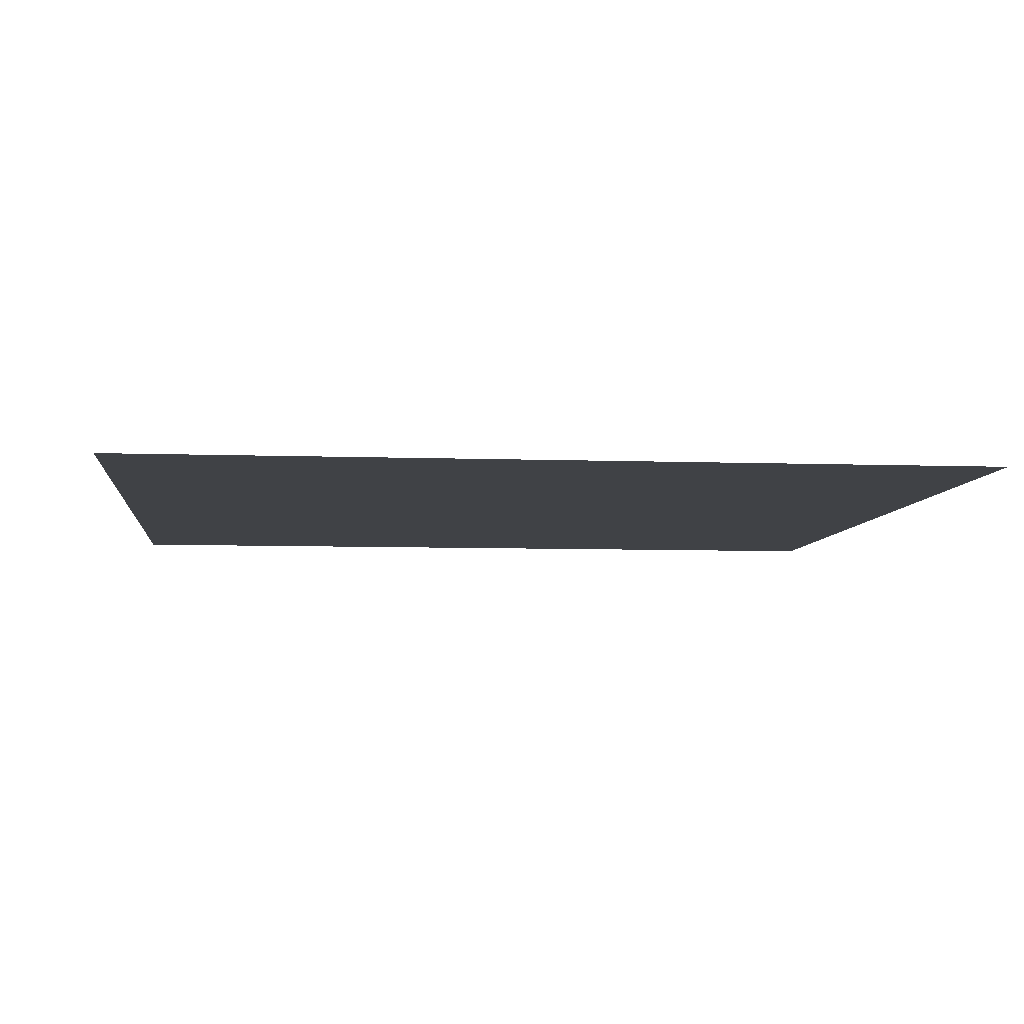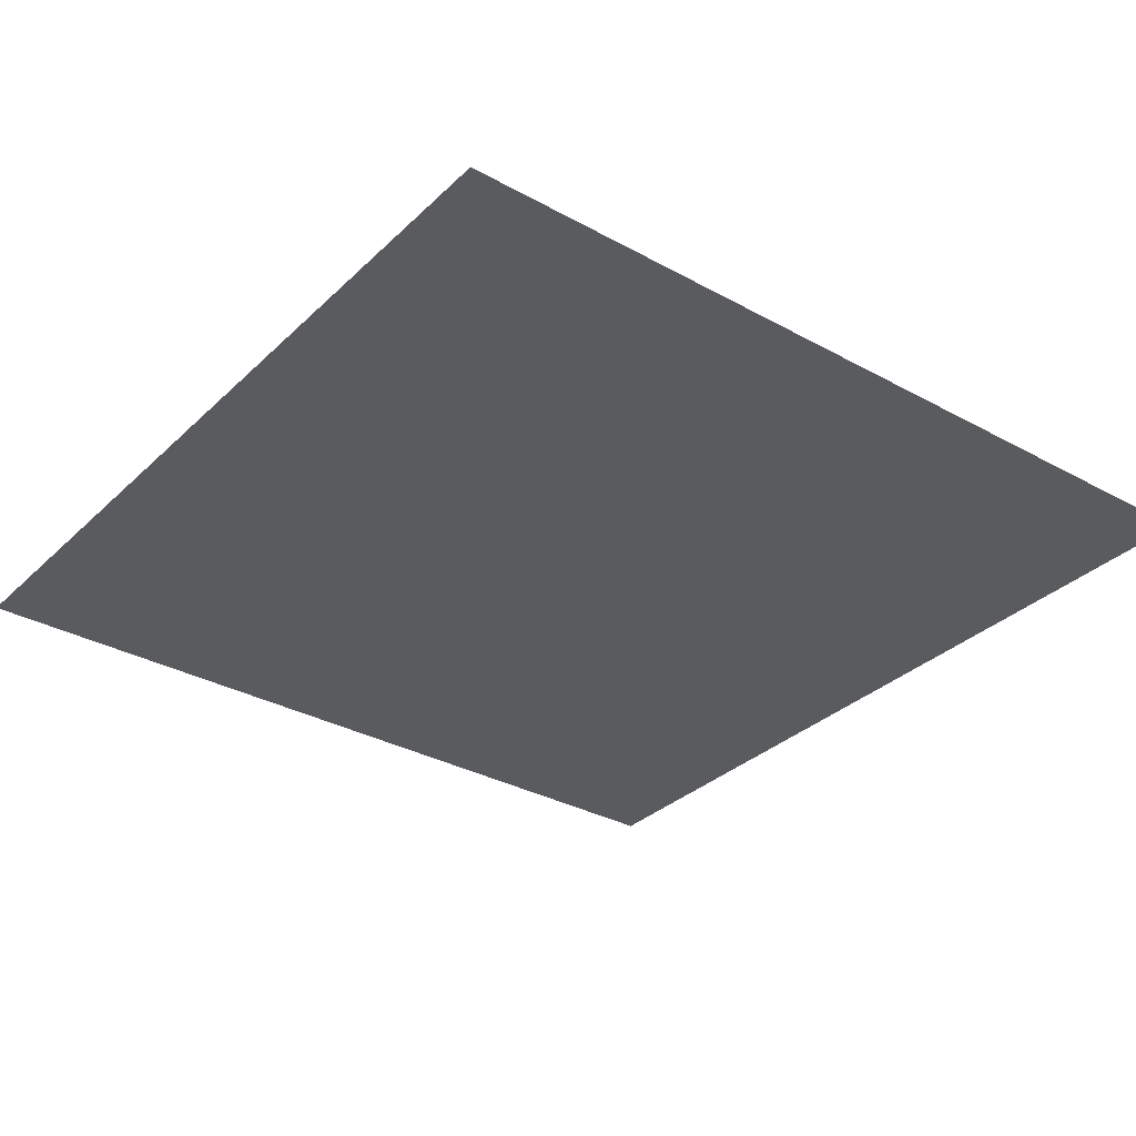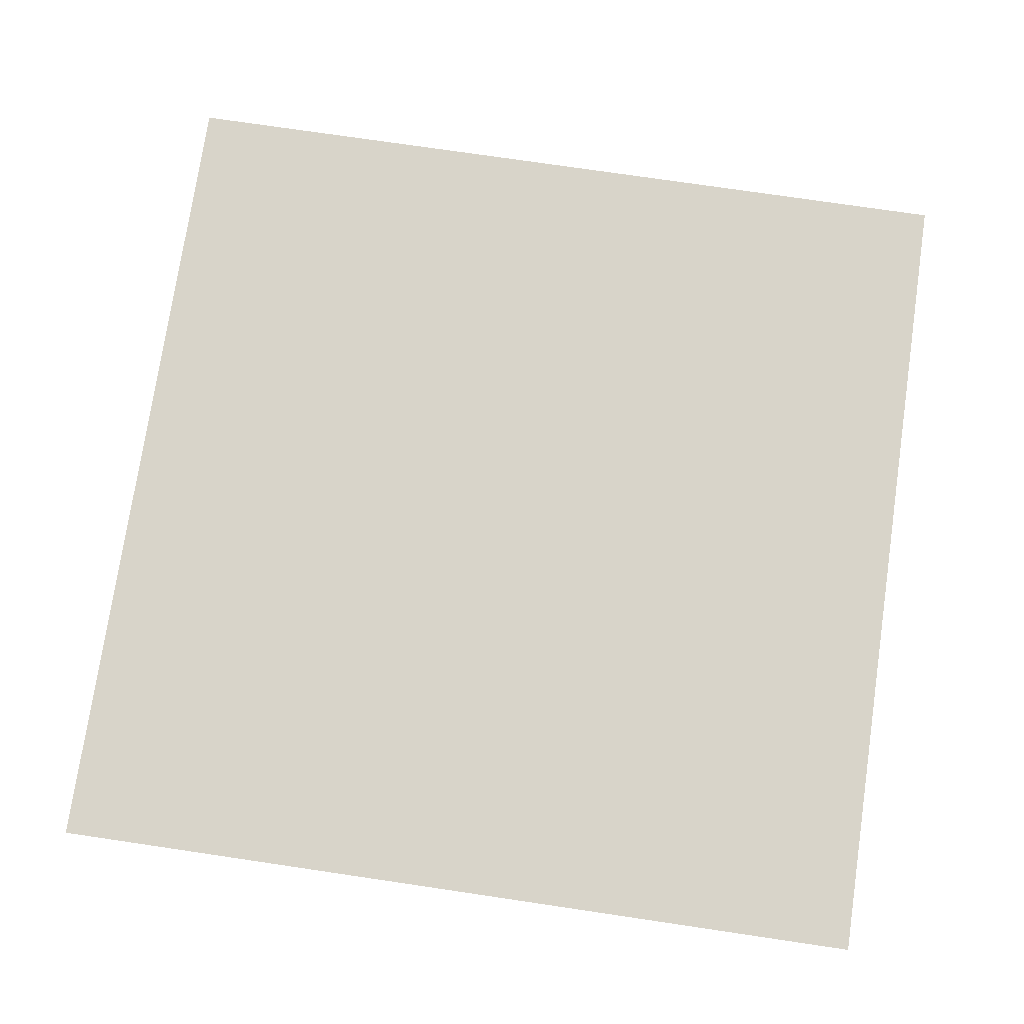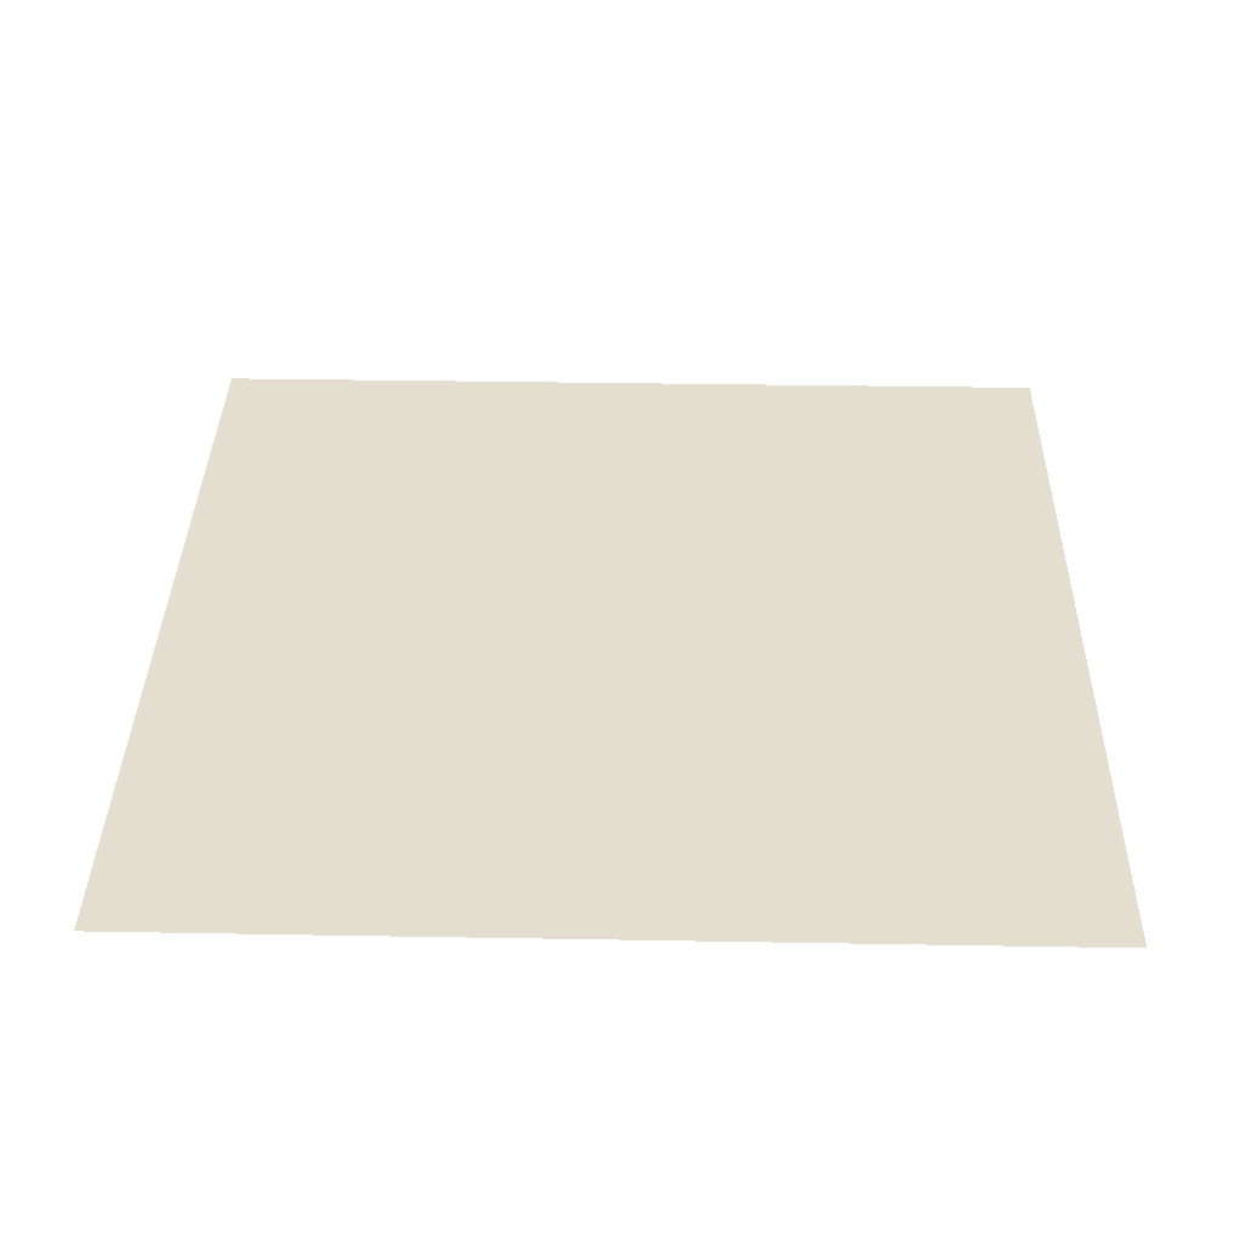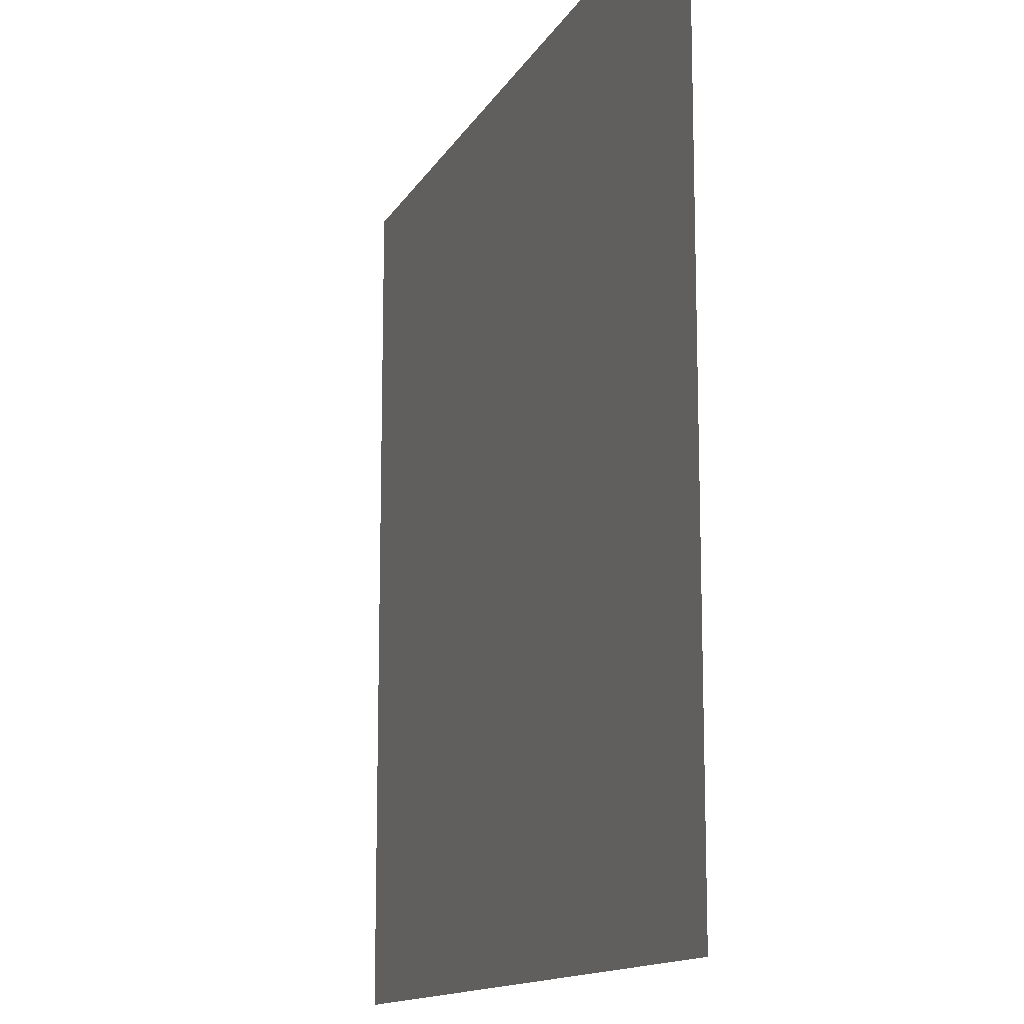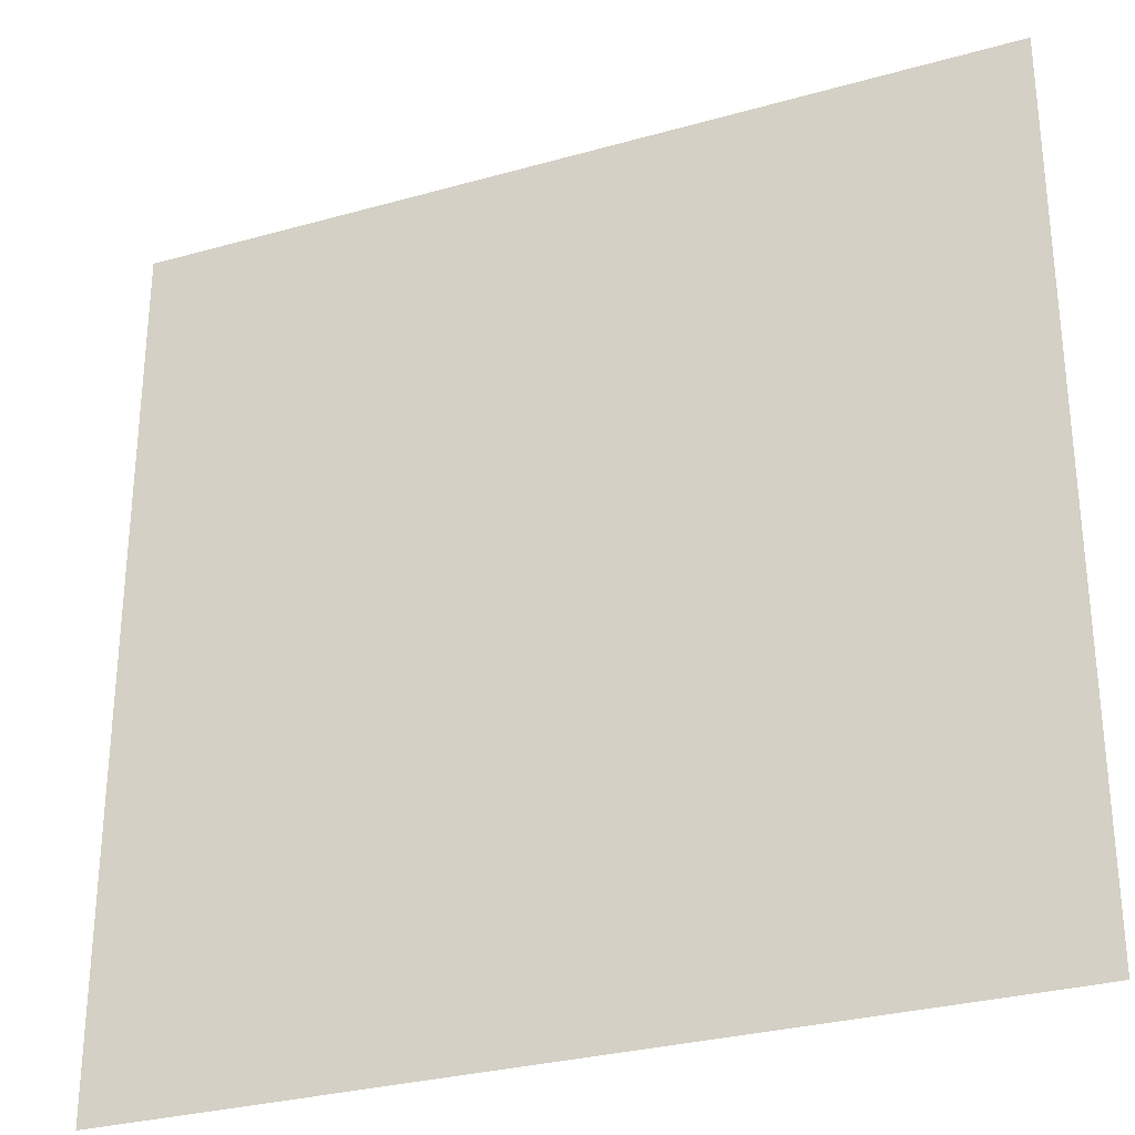
<metadata>
{"format":"obj","ext":"obj","renderer":"f3d","projection":"perspective","resolution":1024,"background":"white","views":[{"elev":-6.5,"azim":-96.2,"up":"+Z"},{"elev":-32.3,"azim":142.4,"up":"+Z"},{"elev":75.4,"azim":-81.6,"up":"+Z"},{"elev":36.5,"azim":1.3,"up":"+Z"},{"elev":-13.4,"azim":70.6,"up":"+Y"},{"elev":-29.8,"azim":22.5,"up":"+Y"}]}
</metadata>
<code>
v -832 -1200 0
v -848 -1200 0
v -848 -1184 0
v -832 -1184 0
g Objects_mesh_0006
f 1 2 3 4

</code>
